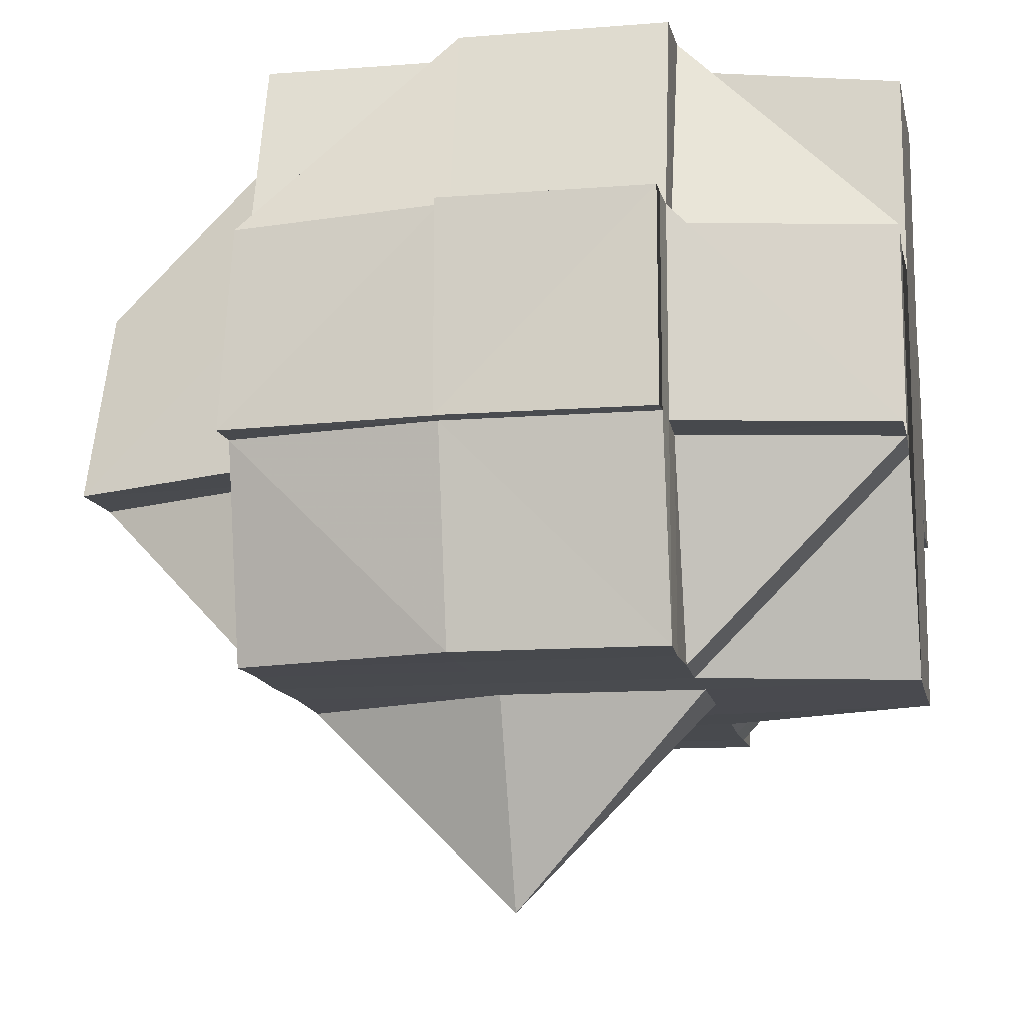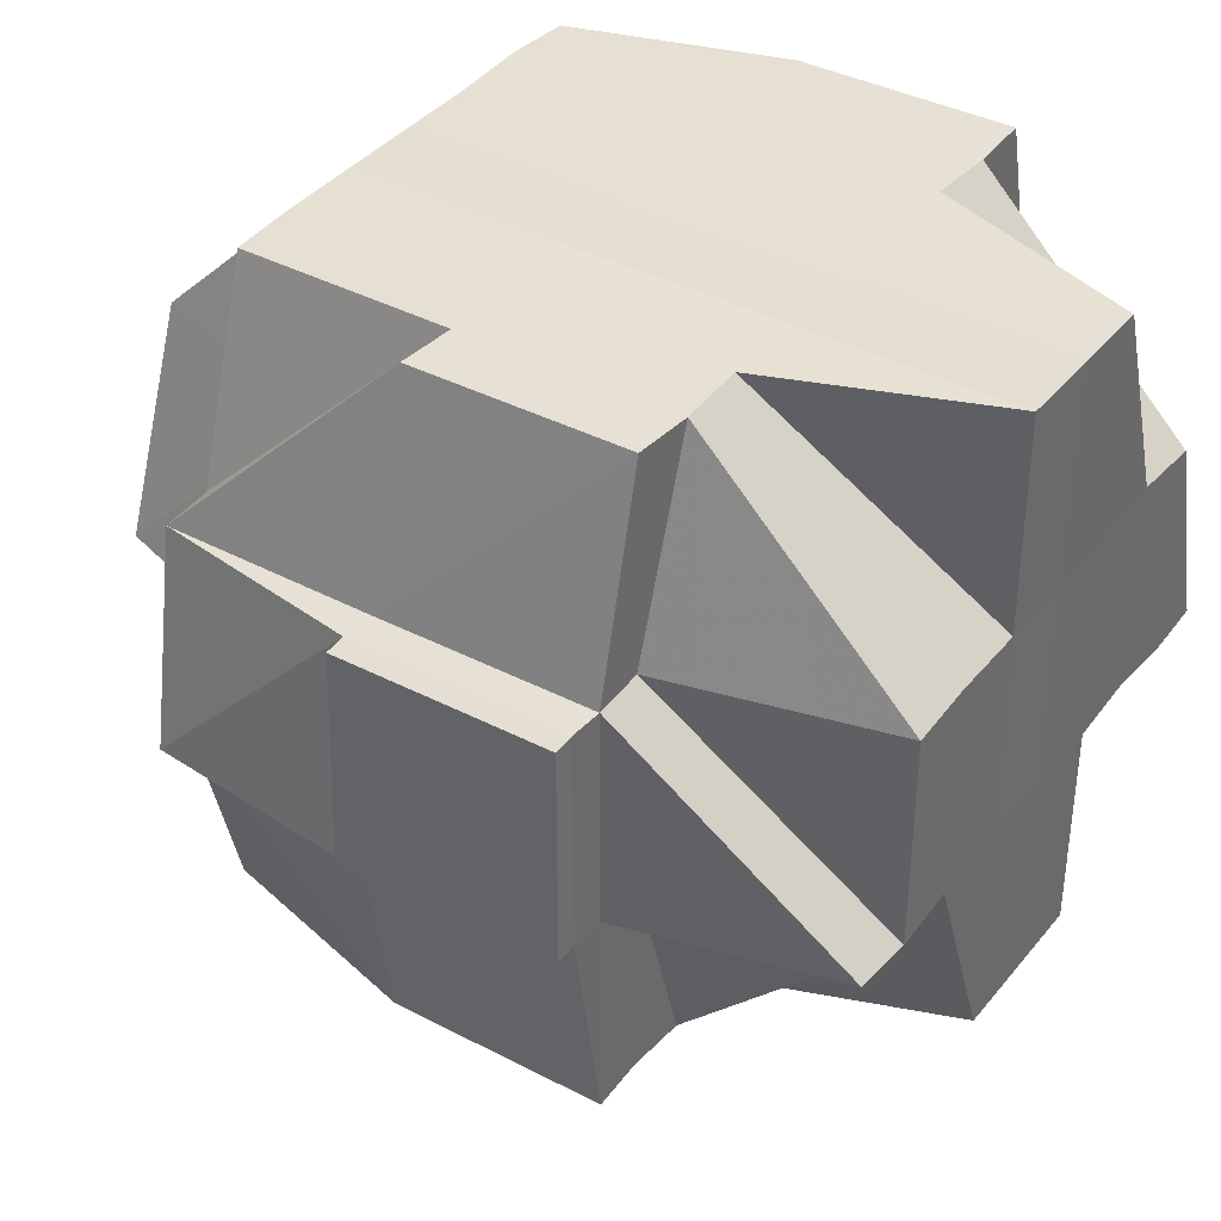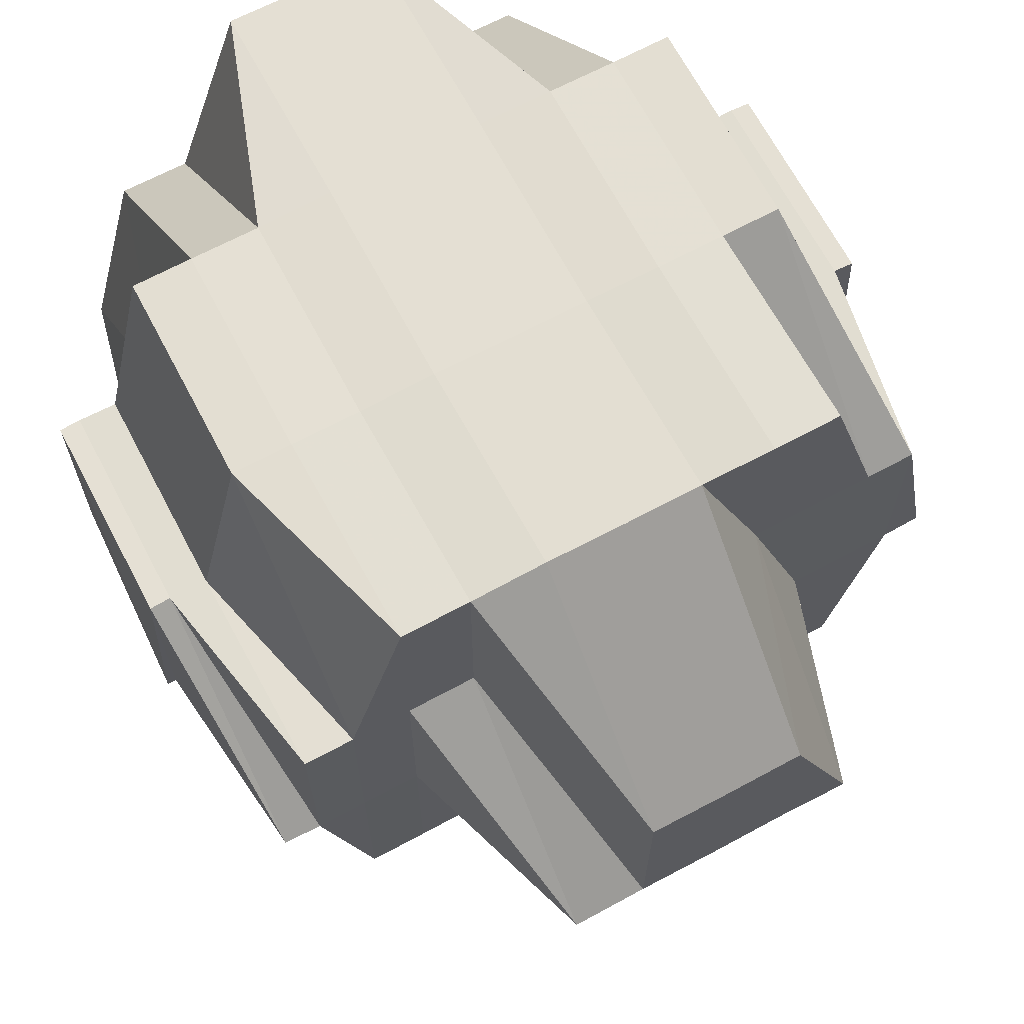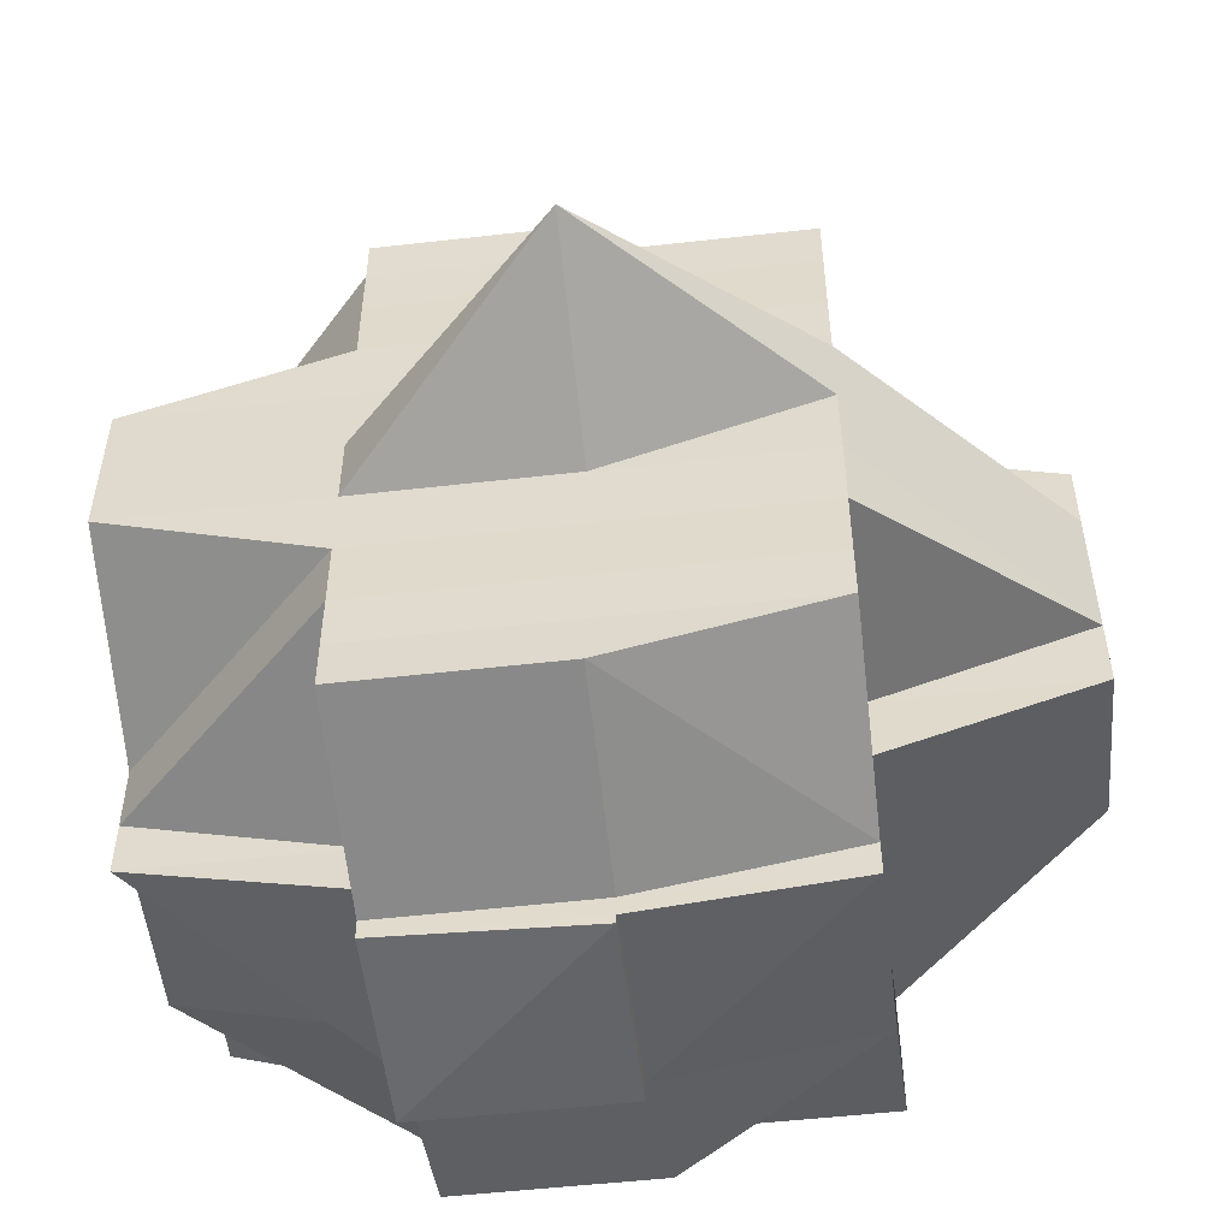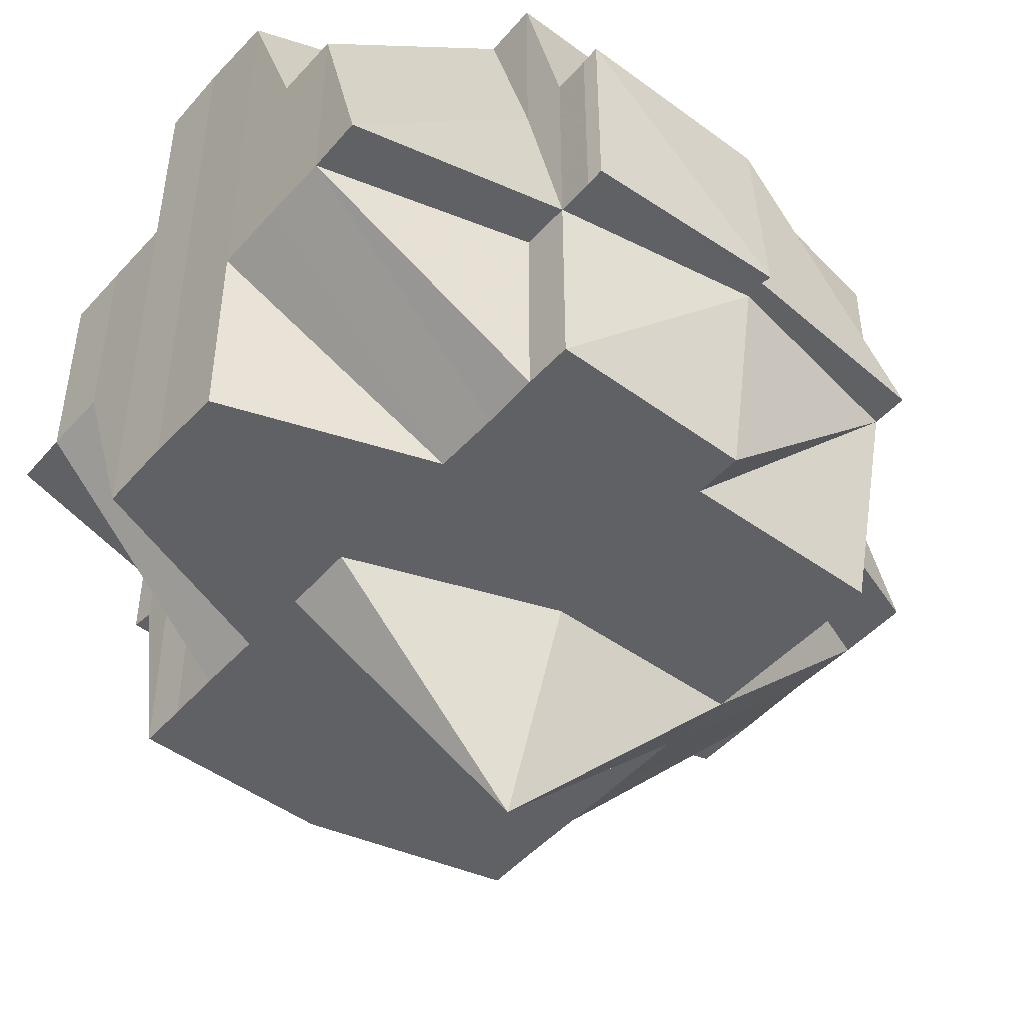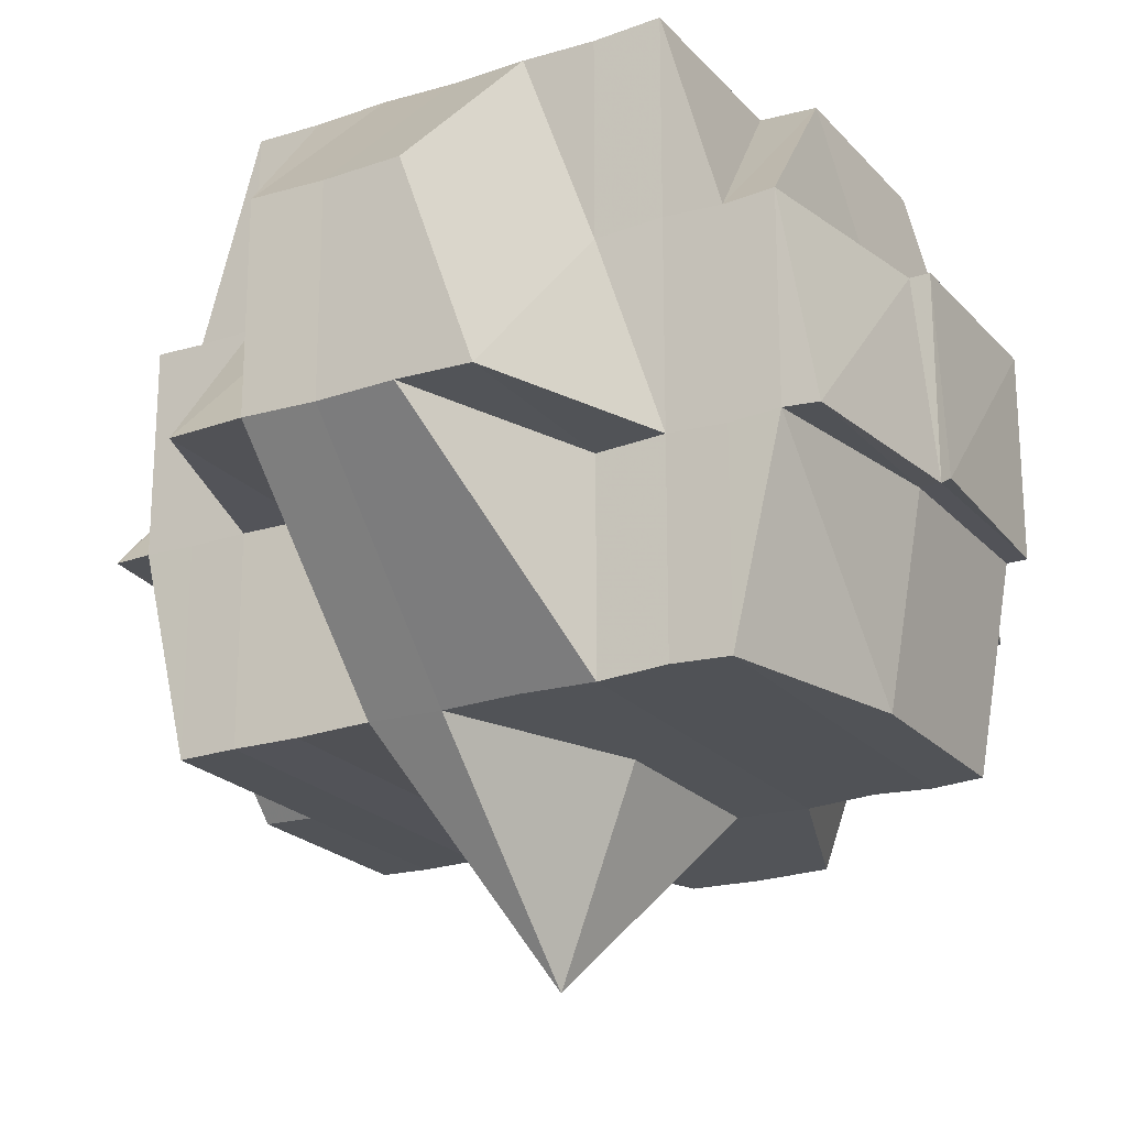
<metadata>
{"format":"obj","ext":"obj","renderer":"f3d","projection":"perspective","resolution":1024,"background":"white","views":[{"elev":-13.1,"azim":-168.9,"up":"+Y"},{"elev":38.3,"azim":-145.8,"up":"+Y"},{"elev":67.5,"azim":61.7,"up":"+Y"},{"elev":-53.2,"azim":6.9,"up":"+Z"},{"elev":-47.7,"azim":-39.5,"up":"+Y"},{"elev":-22.0,"azim":119.5,"up":"+Y"}]}
</metadata>
<code>
o 1989
v 2250 1888 23.79
v 2250 1888 23.79
v 2250 1888 23.79
v 2250 1888 23.79
v 2250 1888 23.79
v 2250 1888 23.79
v 2250 1888 23.79
v 2250 1888 23.79
v 2250 1888 23.79
v 2250 1888 23.79
v 2250 1888 23.79
v 2250 1888 23.79
v 2250 1888 23.79
v 2250 1888 23.79
v 2250 1888 23.79
v 2250 1888 23.79
v 2250 1888 23.79
v 2250 1888 23.79
v 2250 1888 23.79
v 2250 1888 23.79
v 2250 1888 23.78
v 2250 1888 23.79
v 2250 1888 23.79
v 2250 1888 23.79
v 2250 1888 23.79
v 2250 1888 23.79
v 2250 1888 23.78
v 2250 1888 23.78
v 2250 1888 23.78
v 2250 1888 23.78
v 2250 1888 23.78
v 2250 1888 23.78
v 2250 1888 23.78
v 2250 1888 23.78
v 2250 1888 23.78
v 2250 1888 23.78
v 2250 1888 23.78
v 2250 1888 23.78
v 2250 1888 23.78
v 2250 1888 23.78
v 2250 1888 23.78
v 2250 1888 23.78
v 2250 1888 23.78
v 2250 1888 23.78
v 2250 1888 23.79
v 2250 1888 23.78
v 2250 1888 23.77
v 2250 1888 23.77
v 2250 1888 23.77
v 2250 1888 23.77
v 2250 1888 23.78
v 2250 1888 23.77
v 2250 1888 23.77
v 2250 1888 23.77
v 2250 1888 23.77
v 2250 1888 23.77
v 2250 1888 23.77
v 2250 1888 23.77
v 2250 1888 23.77
v 2250 1888 23.77
v 2250 1888 23.77
v 2250 1888 23.77
v 2250 1888 23.76
v 2250 1888 23.77
v 2250 1888 23.77
v 2250 1888 23.78
v 2250 1888 23.78
v 2250 1888 23.77
v 2250 1888 23.77
v 2250 1888 23.78
v 2250 1888 23.78
v 2250 1888 23.78
v 2250 1888 23.78
v 2250 1888 23.78
v 2250 1888 23.78
v 2250 1888 23.78
v 2250 1888 23.79
v 2250 1888 23.78
v 2250 1888 23.79
v 2250 1888 23.79
v 2250 1888 23.79
v 2250 1888 23.78
v 2250 1888 23.78
v 2250 1888 23.78
v 2250 1888 23.78
v 2250 1888 23.78
v 2250 1888 23.78
v 2250 1888 23.77
v 2250 1888 23.78
v 2250 1888 23.78
v 2250 1888 23.78
v 2250 1888 23.78
v 2250 1888 23.78
v 2250 1888 23.79
v 2250 1888 23.79
v 2250 1888 23.79
v 2250 1888 23.79
v 2250 1888 23.78
v 2250 1888 23.79
v 2250 1888 23.79
v 2250 1888 23.78
v 2250 1888 23.78
v 2250 1888 23.78
v 2250 1888 23.79
v 2250 1888 23.78
v 2250 1888 23.79
v 2250 1888 23.79
v 2250 1888 23.79
v 2250 1888 23.79
v 2250 1888 23.79
v 2250 1888 23.79
v 2250 1888 23.79
v 2250 1888 23.79
v 2250 1888 23.79
v 2250 1888 23.78
v 2250 1888 23.78
v 2250 1888 23.78
v 2250 1888 23.79
v 2250 1888 23.78
v 2250 1888 23.79
v 2250 1888 23.78
v 2250 1888 23.78
v 2250 1888 23.79
v 2250 1888 23.78
v 2250 1888 23.78
v 2250 1888 23.78
v 2250 1888 23.78
v 2250 1888 23.78
v 2250 1888 23.78
v 2250 1888 23.78
v 2250 1888 23.78
v 2250 1888 23.78
v 2250 1888 23.77
v 2250 1888 23.77
v 2250 1888 23.77
v 2250 1888 23.77
v 2250 1888 23.77
v 2250 1888 23.77
v 2250 1888 23.77
v 2250 1888 23.77
v 2250 1888 23.78
v 2250 1888 23.77
v 2250 1888 23.77
v 2250 1888 23.77
v 2250 1888 23.77
v 2250 1888 23.77
v 2250 1888 23.77
v 2250 1888 23.77
v 2250 1888 23.77
v 2250 1888 23.77
v 2250 1888 23.77
v 2250 1888 23.76
v 2250 1888 23.77
v 2250 1888 23.76
v 2250 1888 23.76
v 2250 1888 23.77
v 2250 1888 23.76
v 2250 1888 23.76
v 2250 1888 23.76
v 2250 1888 23.76
v 2250 1888 23.76
v 2250 1888 23.76
v 2250 1888 23.76
v 2250 1888 23.76
v 2250 1888 23.76
v 2250 1888 23.76
v 2250 1888 23.76
v 2250 1888 23.75
v 2250 1888 23.75
v 2250 1888 23.75
v 2250 1888 23.75
v 2250 1888 23.75
v 2250 1888 23.75
v 2250 1888 23.75
v 2250 1888 23.75
v 2250 1888 23.75
v 2250 1888 23.75
v 2250 1888 23.75
v 2250 1888 23.75
v 2250 1888 23.75
v 2250 1888 23.76
v 2250 1888 23.76
v 2250 1888 23.76
v 2250 1888 23.76
v 2250 1888 23.76
v 2250 1888 23.76
v 2250 1888 23.75
v 2250 1888 23.75
v 2250 1888 23.75
v 2250 1888 23.75
v 2250 1888 23.75
v 2250 1888 23.75
v 2250 1888 23.75
v 2250 1888 23.75
v 2250 1888 23.75
v 2250 1888 23.75
v 2250 1888 23.76
v 2250 1888 23.75
v 2250 1888 23.76
v 2250 1888 23.76
v 2250 1888 23.76
v 2250 1888 23.76
v 2250 1888 23.75
v 2250 1888 23.76
v 2250 1888 23.75
v 2250 1888 23.76
v 2250 1888 23.76
v 2250 1888 23.76
v 2250 1888 23.76
v 2250 1888 23.76
v 2250 1888 23.76
v 2250 1888 23.75
v 2250 1888 23.76
v 2250 1888 23.76
v 2250 1888 23.76
v 2250 1888 23.76
v 2250 1888 23.76
v 2250 1888 23.75
v 2250 1888 23.75
v 2250 1888 23.76
v 2250 1888 23.76
v 2250 1888 23.76
v 2250 1888 23.76
v 2250 1888 23.77
v 2250 1888 23.75
v 2250 1888 23.75
v 2250 1888 23.75
v 2250 1888 23.75
v 2250 1888 23.75
v 2250 1888 23.75
v 2250 1888 23.75
v 2250 1888 23.75
v 2250 1888 23.75
v 2250 1888 23.75
v 2250 1888 23.75
v 2250 1888 23.75
v 2250 1888 23.75
v 2250 1888 23.76
v 2250 1888 23.76
v 2250 1888 23.77
v 2250 1888 23.76
v 2250 1888 23.77
v 2250 1888 23.77
v 2250 1888 23.76
v 2250 1888 23.77
v 2250 1888 23.77
v 2250 1888 23.76
v 2250 1888 23.77
v 2250 1888 23.76
v 2250 1888 23.77
v 2250 1888 23.76
v 2250 1888 23.76
v 2250 1888 23.76
v 2250 1888 23.76
v 2250 1888 23.76
v 2250 1888 23.76
v 2250 1888 23.76
v 2250 1888 23.77
v 2250 1888 23.76
v 2250 1888 23.76
v 2250 1888 23.77
v 2250 1888 23.77
v 2250 1888 23.77
v 2250 1888 23.77
v 2250 1888 23.76
v 2250 1888 23.77
v 2250 1888 23.77
v 2250 1888 23.77
v 2250 1888 23.77
v 2250 1888 23.79
v 2250 1888 23.79
v 2250 1888 23.79
v 2250 1888 23.79
v 2250 1888 23.79
v 2250 1888 23.79
v 2250 1888 23.79
v 2250 1888 23.79
v 2250 1888 23.78
v 2250 1888 23.78
v 2250 1888 23.79
v 2250 1888 23.78
v 2250 1888 23.78
v 2250 1888 23.78
v 2250 1888 23.78
v 2250 1888 23.78
v 2250 1888 23.76
v 2250 1888 23.76
v 2250 1888 23.77
v 2250 1888 23.76
v 2250 1888 23.76
v 2250 1888 23.76
v 2250 1888 23.76
v 2250 1888 23.76
v 2250 1888 23.76
v 2250 1888 23.76
v 2250 1888 23.75
v 2250 1888 23.76
v 2250 1888 23.75
v 2250 1888 23.76
v 2250 1888 23.76
v 2250 1888 23.75
v 2250 1888 23.76
v 2250 1888 23.75
v 2250 1888 23.75
v 2250 1888 23.76
v 2250 1888 23.75
v 2250 1888 23.75
v 2250 1888 23.75
v 2250 1888 23.75
v 2250 1888 23.75
f 1 2 3
f 4 5 3
f 4 6 7
f 8 9 1
f 9 10 11
f 11 12 13
f 12 14 2
f 12 15 14
f 16 17 13
f 17 18 19
f 20 21 15
f 22 20 12
f 20 23 12
f 24 22 25
f 26 27 20
f 28 29 24
f 29 30 20
f 31 32 29
f 29 33 30
f 34 33 29
f 33 35 30
f 30 35 36
f 34 37 33
f 33 38 35
f 37 38 33
f 39 37 34
f 38 40 35
f 35 40 41
f 35 42 43
f 44 43 45
f 40 46 42
f 40 47 46
f 38 48 40
f 37 49 38
f 50 48 51
f 52 53 48
f 48 54 40
f 54 55 40
f 48 56 54
f 53 57 56
f 58 56 48
f 56 59 54
f 54 59 55
f 56 60 59
f 61 60 56
f 59 62 55
f 61 63 60
f 60 64 59
f 59 64 62
f 60 63 64
f 55 62 65
f 55 65 66
f 67 68 66
f 66 69 70
f 71 70 72
f 73 67 74
f 75 73 76
f 41 74 76
f 23 76 77
f 78 76 79
f 79 80 81
f 76 82 80
f 76 74 83
f 74 84 83
f 85 86 84
f 84 87 83
f 86 88 89
f 84 89 87
f 90 89 84
f 83 87 91
f 89 92 93
f 83 91 94
f 95 94 96
f 97 98 94
f 94 91 99
f 94 99 100
f 87 101 91
f 91 101 102
f 91 103 104
f 101 105 103
f 100 104 106
f 107 106 108
f 109 100 107
f 100 110 111
f 110 112 113
f 99 114 112
f 115 116 101
f 99 117 118
f 118 119 120
f 117 121 114
f 122 117 123
f 124 125 117
f 126 127 121
f 117 126 128
f 129 126 117
f 129 130 126
f 126 39 34
f 130 39 126
f 131 130 129
f 101 131 129
f 132 131 101
f 130 133 39
f 133 134 39
f 39 134 37
f 135 133 130
f 134 49 37
f 135 136 133
f 137 138 134
f 139 135 130
f 131 139 130
f 49 140 141
f 142 139 131
f 132 142 131
f 139 143 135
f 143 136 135
f 142 144 139
f 144 143 139
f 145 142 132
f 89 145 132
f 65 145 89
f 136 146 147
f 65 148 145
f 145 149 142
f 149 144 142
f 148 149 145
f 62 148 65
f 148 150 149
f 62 151 148
f 151 150 148
f 64 151 62
f 151 152 150
f 150 153 149
f 149 153 144
f 64 154 151
f 154 152 151
f 63 154 64
f 152 155 156
f 157 158 155
f 154 159 152
f 63 160 154
f 160 159 154
f 161 160 63
f 161 162 160
f 163 162 164
f 162 165 166
f 159 167 157
f 168 169 165
f 168 170 169
f 171 172 170
f 173 174 168
f 174 171 175
f 176 175 168
f 177 178 176
f 178 179 180
f 181 173 182
f 183 182 184
f 182 185 186
f 182 187 185
f 188 180 187
f 189 188 190
f 191 192 190
f 192 193 194
f 190 188 195
f 195 188 196
f 195 187 197
f 198 195 199
f 200 197 201
f 200 195 202
f 203 190 204
f 204 205 206
f 204 200 207
f 208 203 204
f 208 204 209
f 210 203 208
f 210 208 211
f 211 208 209
f 212 203 210
f 213 214 211
f 215 213 216
f 211 209 217
f 167 212 210
f 218 212 167
f 218 219 212
f 212 219 203
f 217 209 220
f 209 221 222
f 209 222 223
f 217 223 224
f 225 219 226
f 227 228 225
f 175 228 219
f 219 229 230
f 219 231 229
f 232 233 231
f 234 233 235
f 236 235 237
f 238 239 217
f 240 238 153
f 241 217 153
f 153 217 242
f 153 242 144
f 144 242 143
f 242 243 143
f 143 243 136
f 242 244 243
f 243 245 136
f 243 244 245
f 136 245 246
f 245 247 248
f 245 248 146
f 249 244 250
f 244 251 245
f 252 253 244
f 244 207 251
f 253 254 207
f 255 207 244
f 207 256 251
f 207 200 256
f 251 256 257
f 251 257 258
f 256 259 257
f 256 182 259
f 259 182 161
f 259 161 260
f 257 259 260
f 260 161 63
f 260 63 61
f 261 260 61
f 257 260 261
f 258 257 261
f 261 262 263
f 264 265 258
f 258 261 266
f 266 263 140
f 266 261 58
f 267 258 266
f 138 264 267
f 268 258 267
f 267 266 49
f 49 266 269
f 134 267 49
f 246 267 134
f 270 271 272
f 271 273 274
f 275 276 277
f 278 279 280
f 281 282 279
f 283 284 285
f 286 287 288
f 289 290 287
f 159 291 292
f 167 293 291
f 294 167 159
f 295 296 294
f 297 298 167
f 299 297 159
f 300 301 302
f 303 304 305
f 306 307 308
f 308 309 310

</code>
